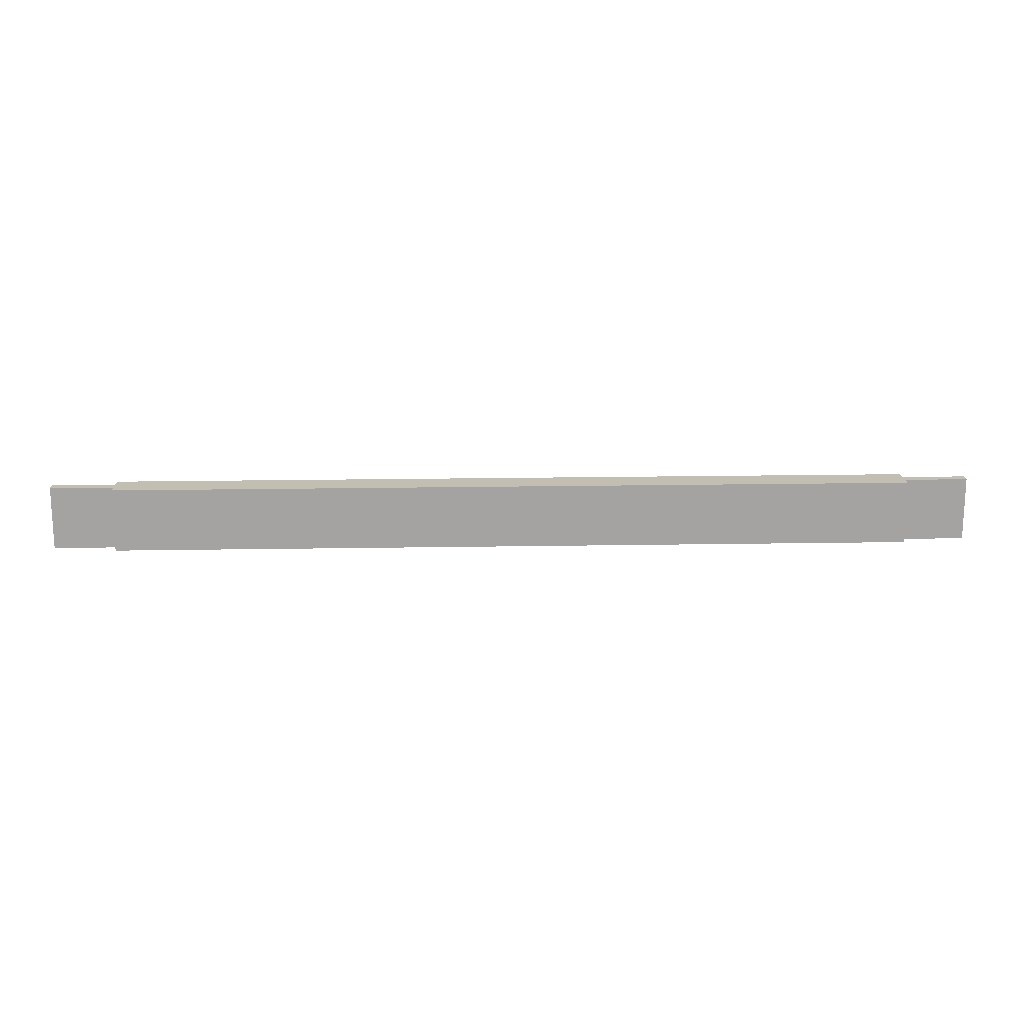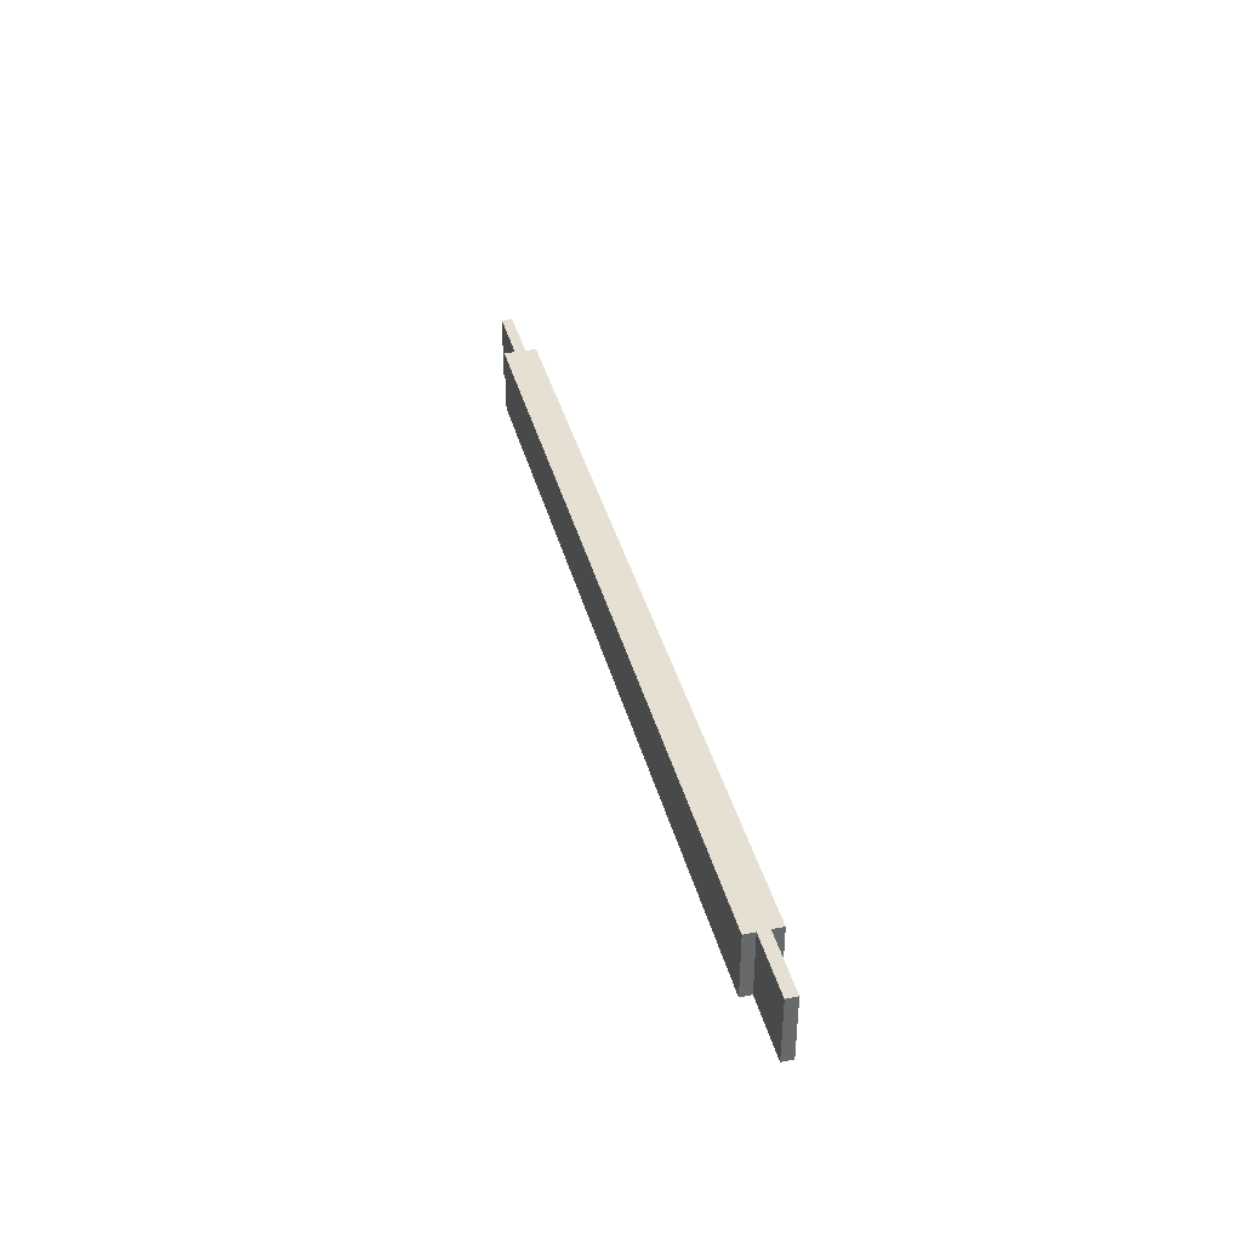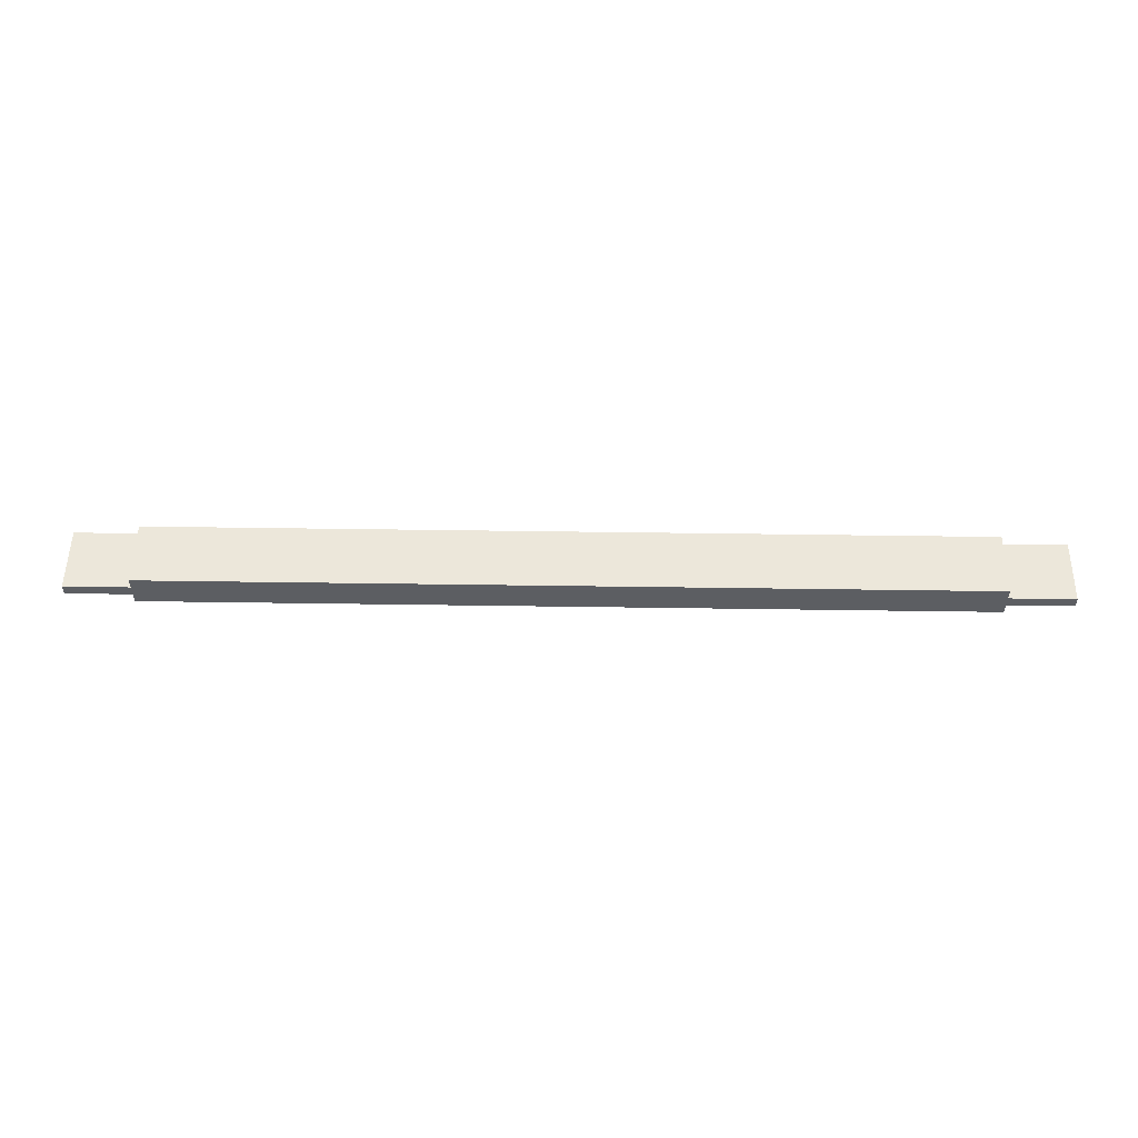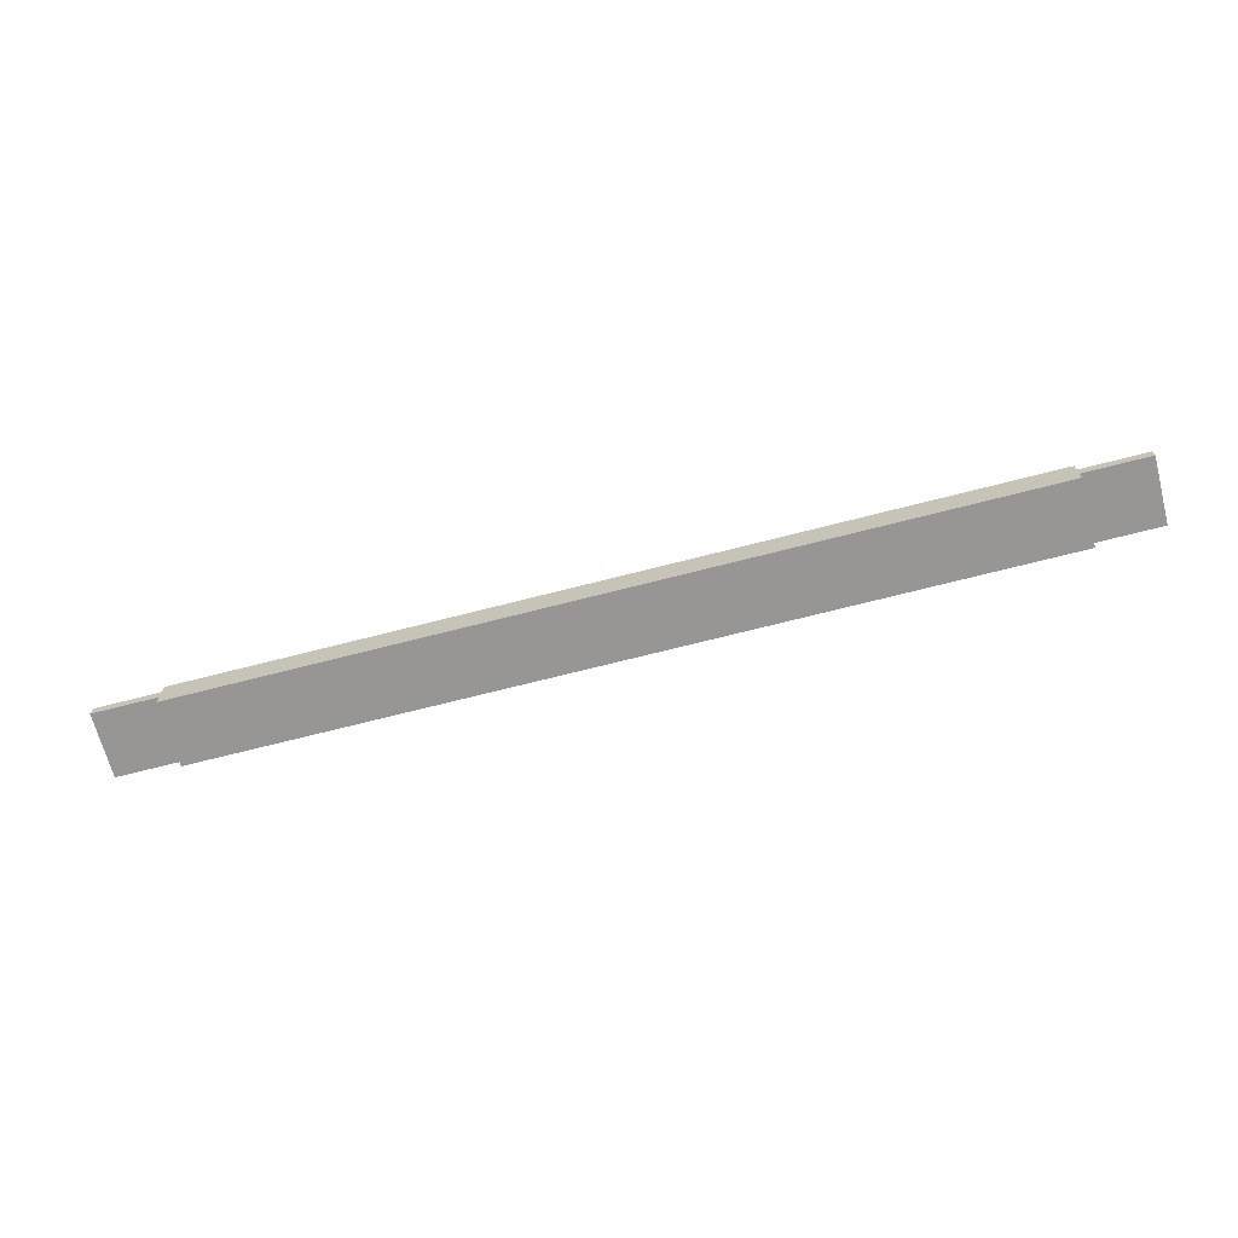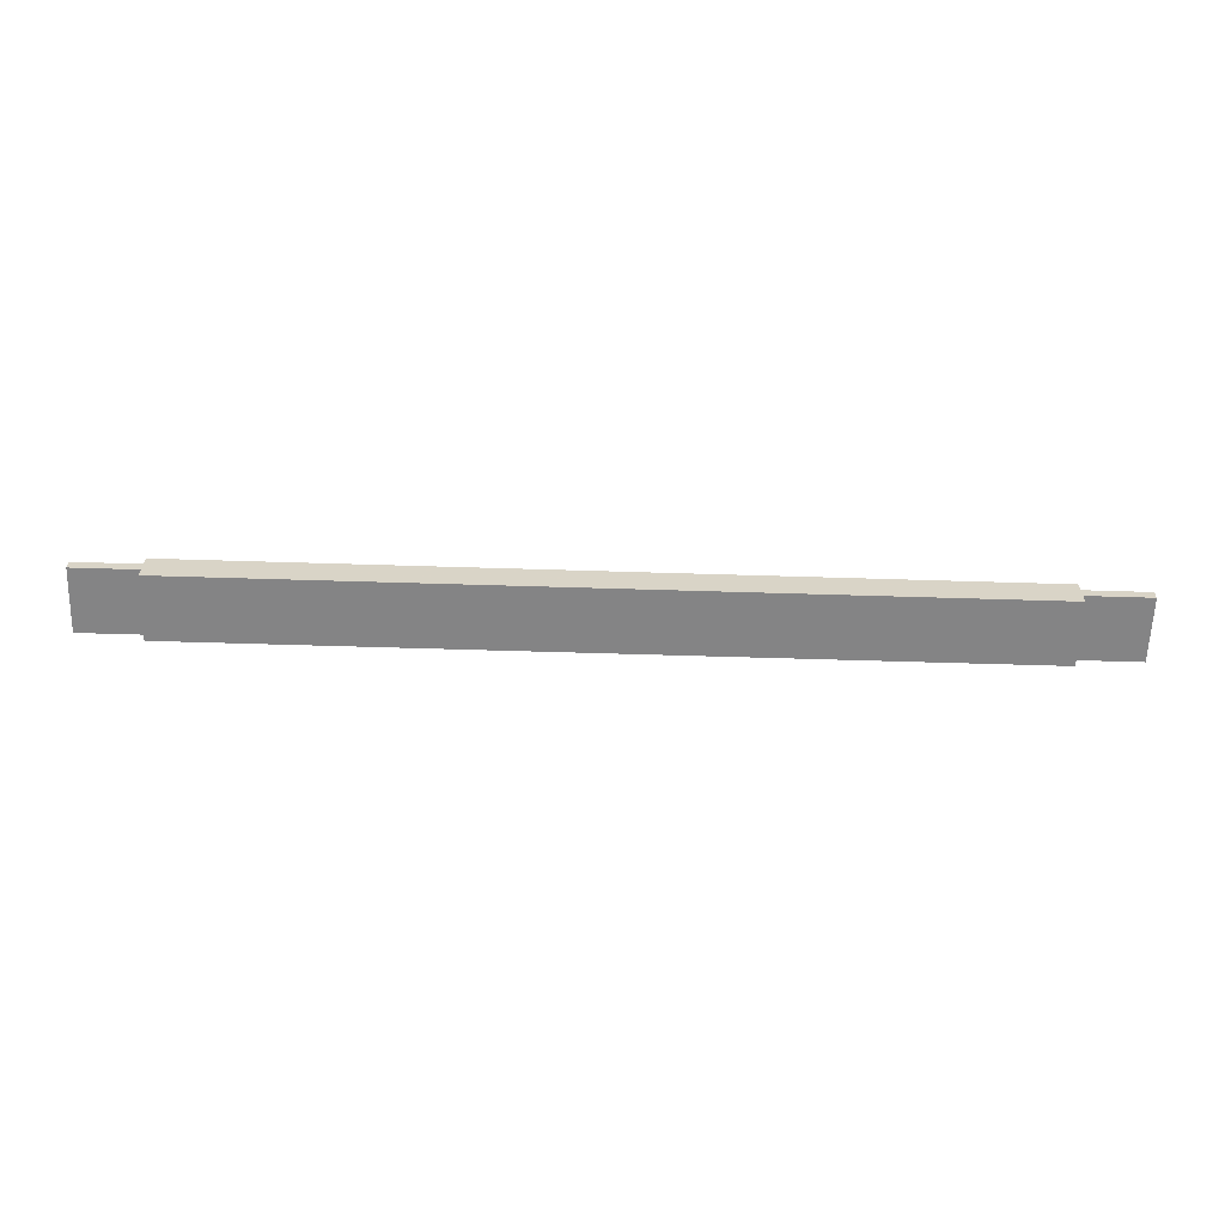
<metadata>
{"format":"obj","ext":"obj","renderer":"f3d","projection":"perspective","resolution":1024,"background":"white","views":[{"elev":17.1,"azim":-2.0,"up":"+Y"},{"elev":37.8,"azim":75.8,"up":"+Y"},{"elev":52.3,"azim":0.9,"up":"+Z"},{"elev":-67.8,"azim":14.6,"up":"+Z"},{"elev":-61.5,"azim":-1.8,"up":"+Z"}]}
</metadata>
<code>
v 0.05114 4.855e-17 -3.131e-18
v 4.855e-17 -0.05114 3.131e-18
v 0 0 0
v 0.05114 -0.05114 4.237e-33
v 0.05114 4.855e-17 -0.008523
v 0.05114 -0.05114 -0.008523
v 0.6989 6.635e-16 -0.008523
v 0.6989 -0.05114 -0.008523
v 0.6989 6.635e-16 -4.279e-17
v 0.6989 -0.05114 -3.966e-17
v 0.75 7.121e-16 -4.592e-17
v 0.75 -0.05114 -4.279e-17
v 0.75 7.121e-16 0.008523
v 0.75 -0.05114 0.008523
v 0.6989 6.635e-16 0.008523
v 0.6989 -0.05114 0.008523
v 0.6989 6.635e-16 0.01705
v 0.6989 -0.05114 0.01705
v 0.05114 4.855e-17 0.01705
v 0.05114 -0.05114 0.01705
v 0.05114 4.855e-17 0.008523
v 0.05114 -0.05114 0.008523
v 0 0 0.008523
v 4.855e-17 -0.05114 0.008523
f 1 2 3
f 1 4 2
f 5 4 1
f 5 6 4
f 7 6 5
f 7 8 6
f 9 8 7
f 9 10 8
f 11 10 9
f 11 12 10
f 13 12 11
f 13 14 12
f 15 14 13
f 15 16 14
f 17 16 15
f 17 18 16
f 19 18 17
f 19 20 18
f 21 20 19
f 21 22 20
f 23 22 21
f 23 24 22
f 3 24 23
f 3 2 24
f 21 1 3
f 21 3 23
f 9 5 1
f 9 7 5
f 15 1 21
f 15 9 1
f 17 21 19
f 17 15 21
f 13 11 9
f 13 9 15
f 22 2 4
f 22 24 2
f 10 4 6
f 10 6 8
f 16 22 4
f 16 4 10
f 18 20 22
f 18 22 16
f 14 10 12
f 14 16 10

</code>
